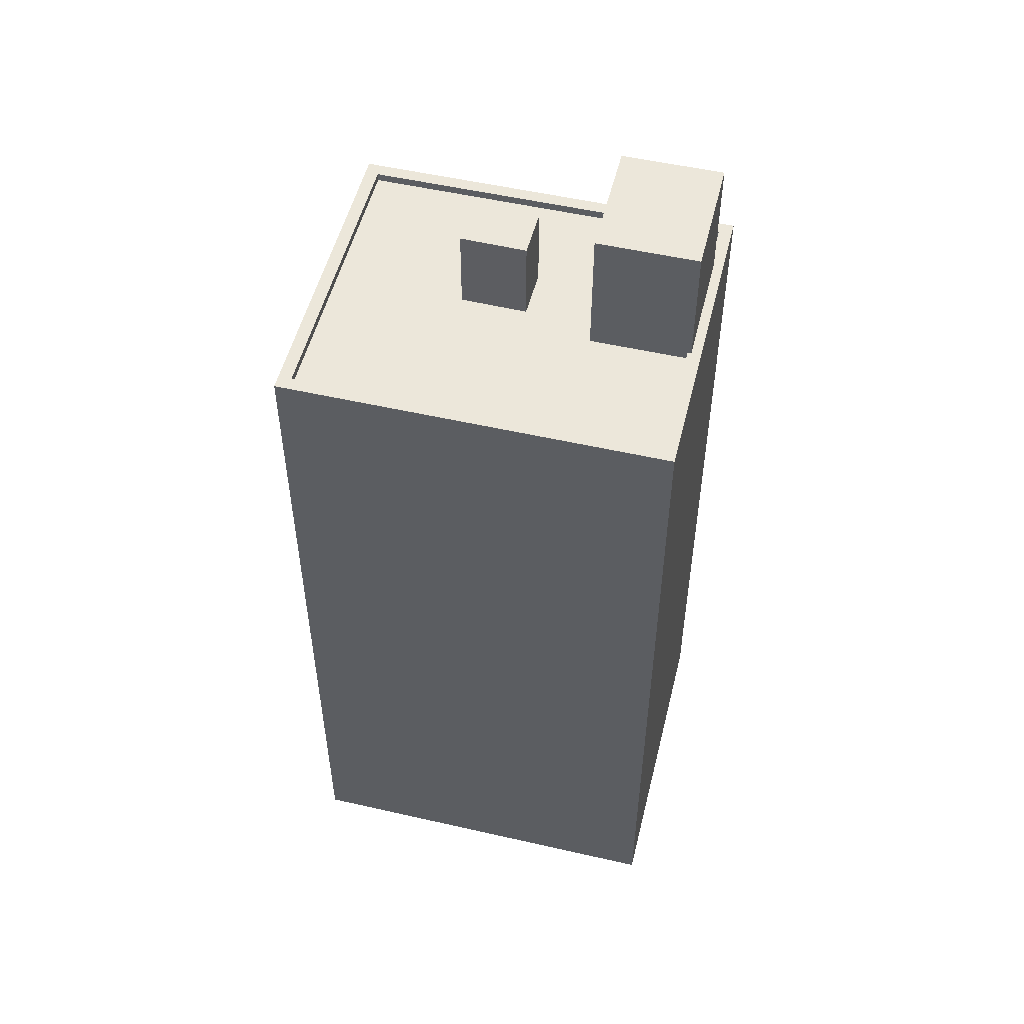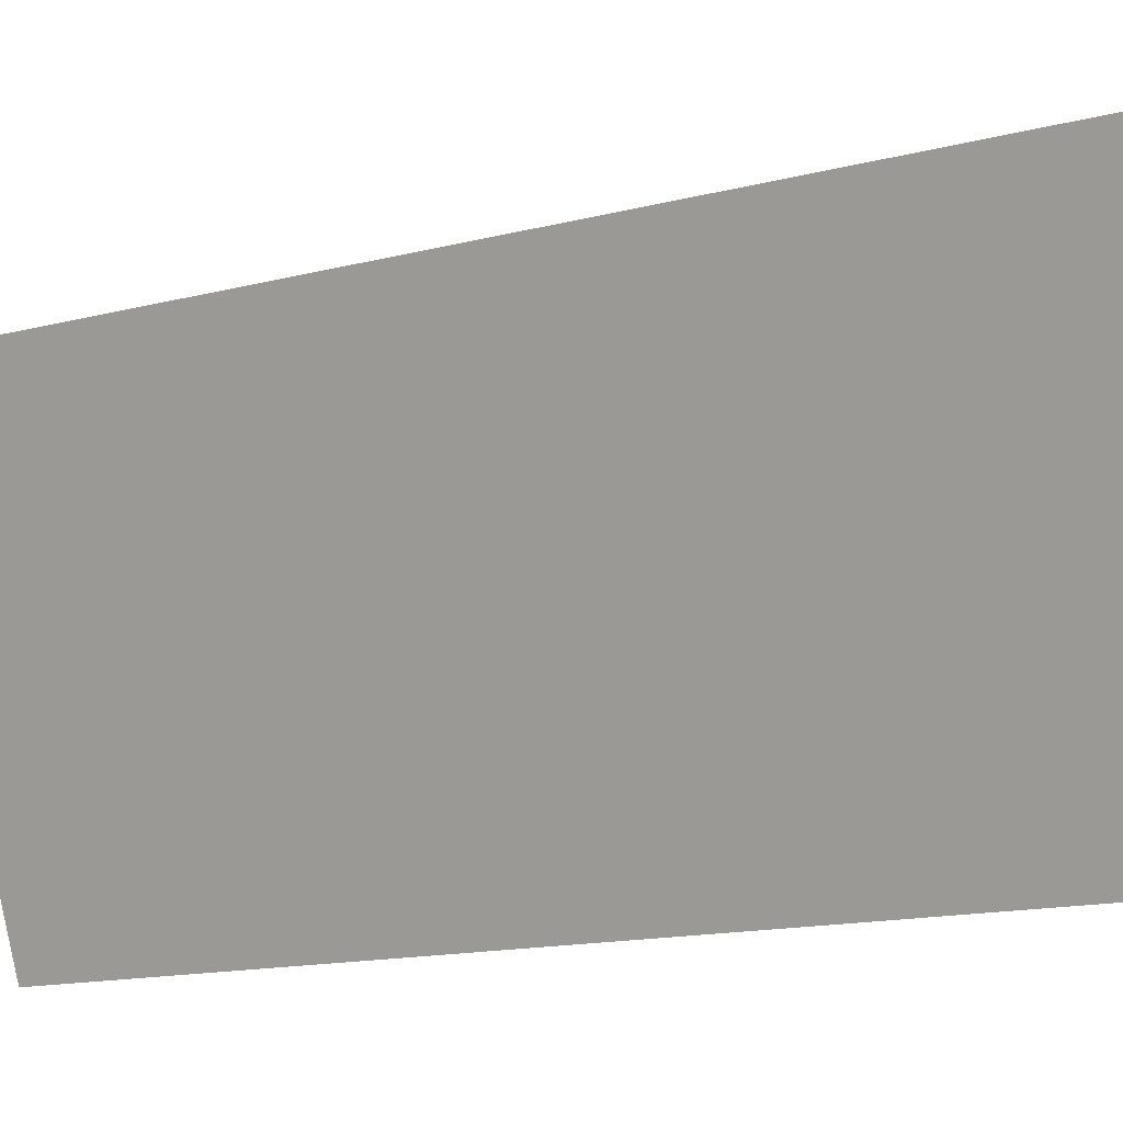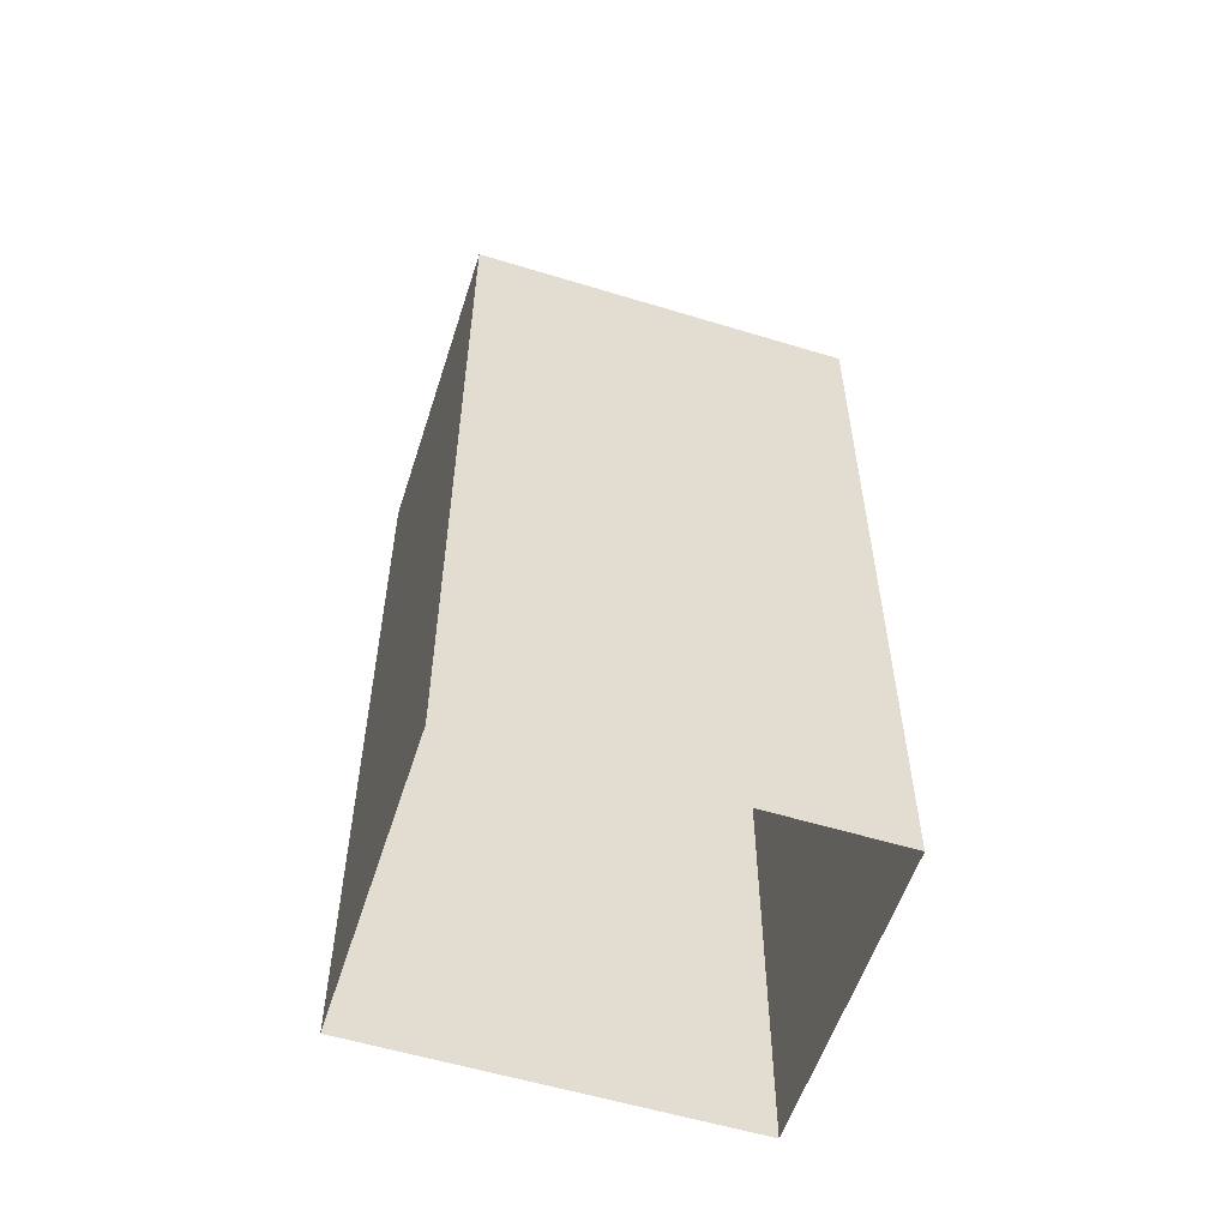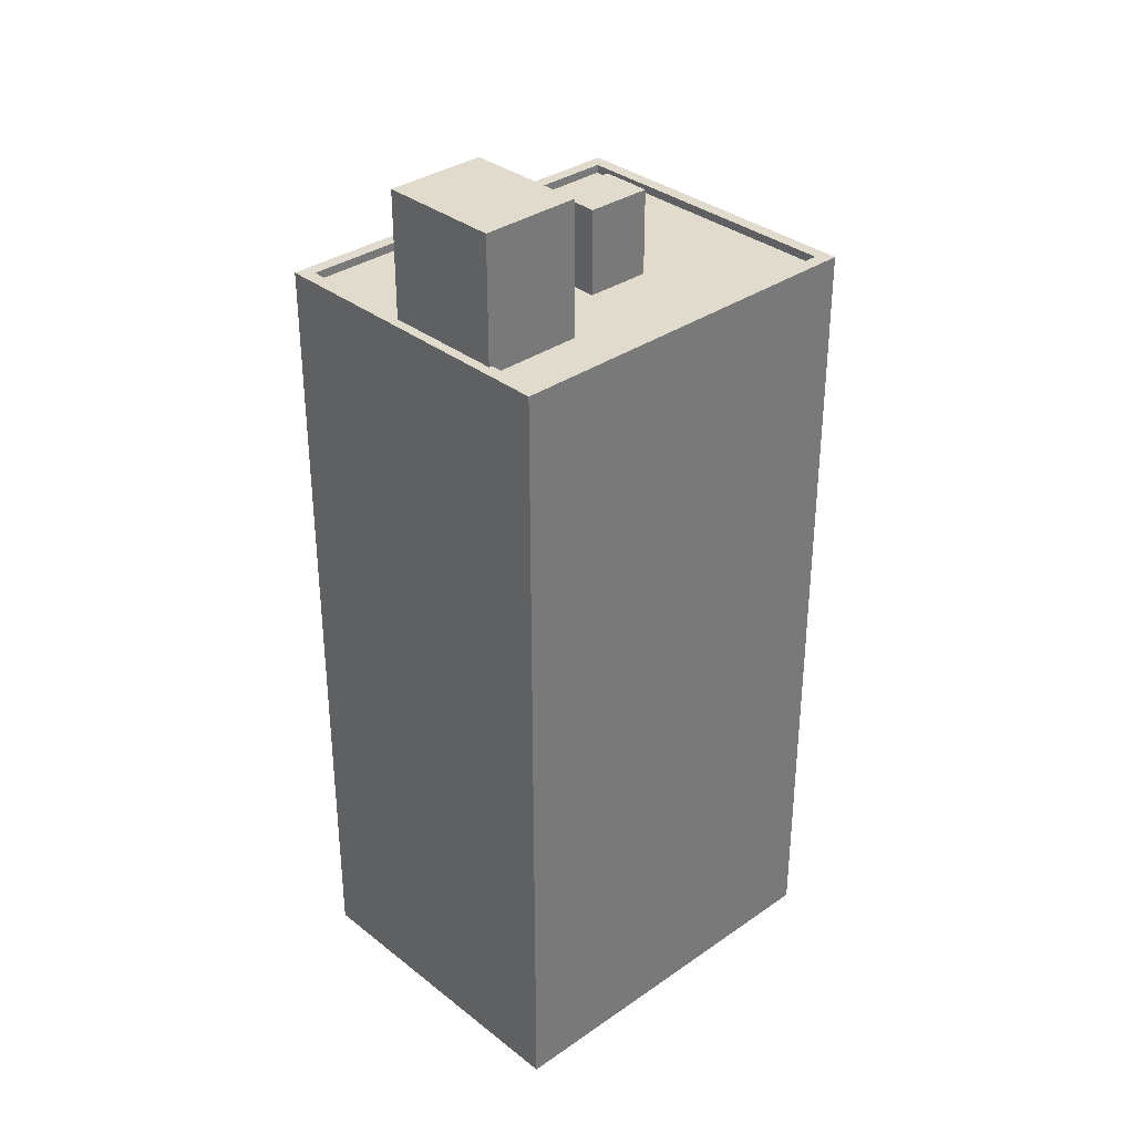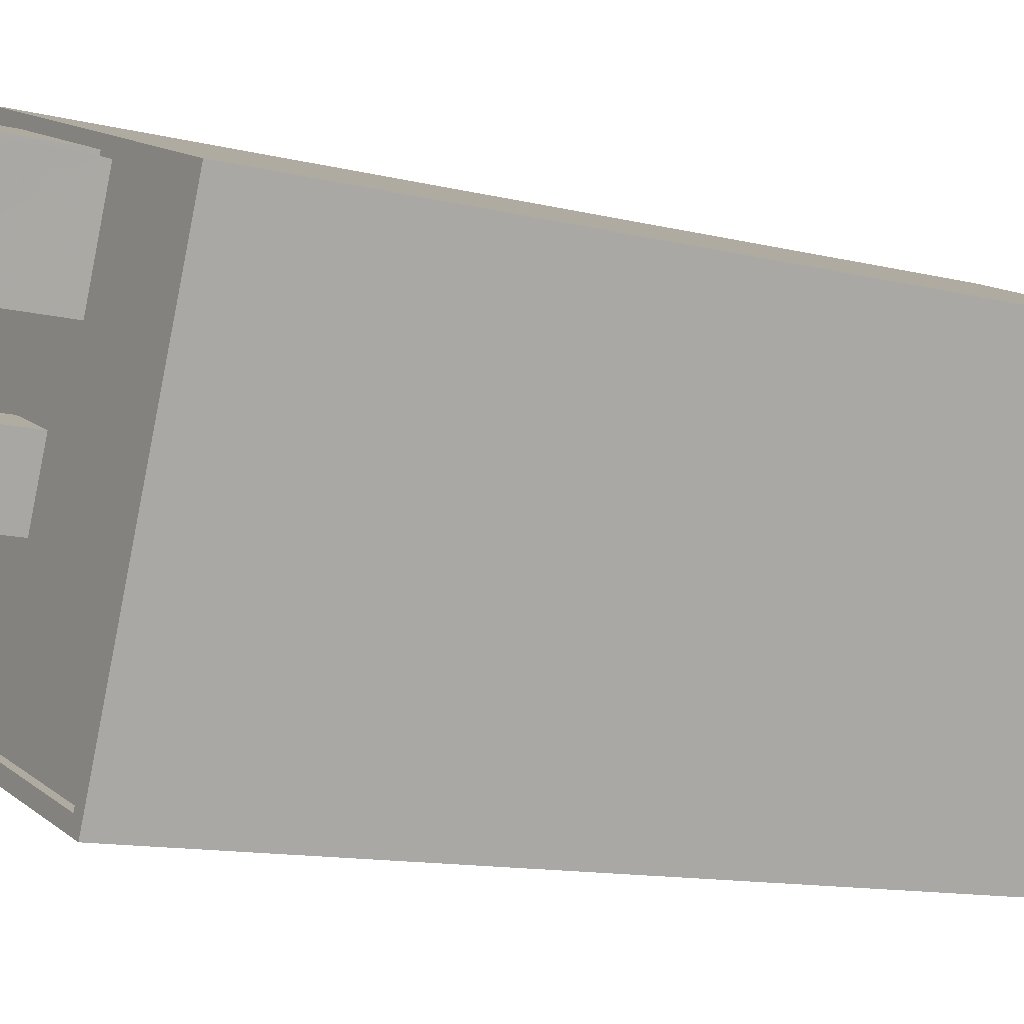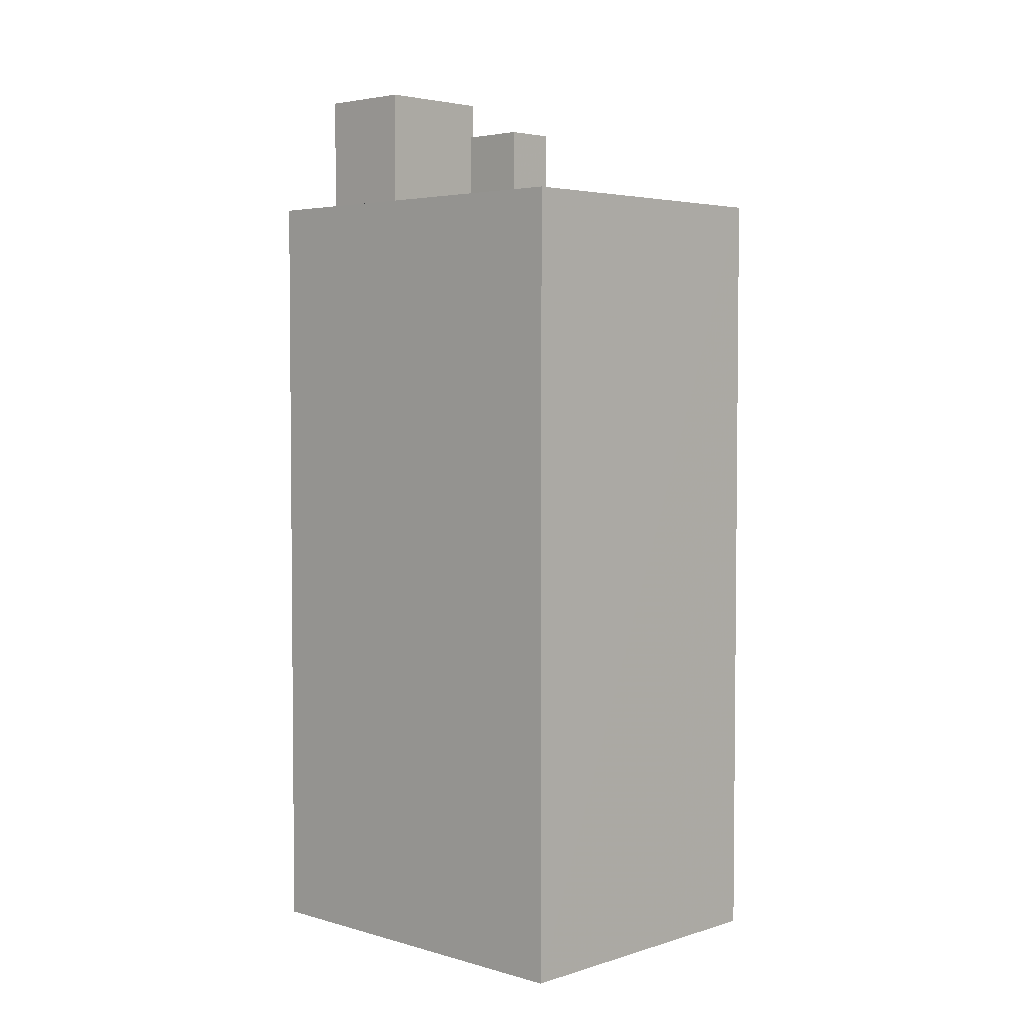
<metadata>
{"format":"obj","ext":"obj","renderer":"f3d","projection":"perspective","resolution":1024,"background":"white","views":[{"elev":52.4,"azim":83.0,"up":"+Z"},{"elev":-12.8,"azim":122.6,"up":"+Y"},{"elev":-56.4,"azim":51.4,"up":"+Z"},{"elev":33.9,"azim":-154.1,"up":"+Z"},{"elev":-11.3,"azim":57.7,"up":"+Y"},{"elev":3.8,"azim":-67.0,"up":"+Z"}]}
</metadata>
<code>
v -7164 -3.735e+04 27.09
v -7164 -3.735e+04 30.86
v -7160 -3.735e+04 30.86
v -7160 -3.735e+04 27.09
v -7162 -3.736e+04 26.84
v -7160 -3.736e+04 27.09
v -7162 -3.736e+04 30.86
v -7160 -3.736e+04 26.84
v -7164 -3.736e+04 26.84
v -7165 -3.736e+04 30.86
v -7165 -3.736e+04 26.84
v -7164 -3.735e+04 26.84
v -7164 -3.735e+04 27.09
v -7169 -3.736e+04 26.84
v -7169 -3.736e+04 27.09
v -7167 -3.736e+04 26.84
v -7161 -3.737e+04 27.09
v -7161 -3.737e+04 26.84
v -7165 -3.735e+04 26.84
v -7165 -3.735e+04 27.09
v -7157 -3.736e+04 26.84
v -7157 -3.736e+04 27.09
v -7170 -3.736e+04 27.09
v -7166 -3.735e+04 2.809
v -7170 -3.736e+04 2.809
v -7166 -3.735e+04 27.09
v -7156 -3.736e+04 27.09
v -7156 -3.736e+04 2.806
v -7161 -3.737e+04 27.09
v -7161 -3.737e+04 2.805
v -7164 -3.736e+04 26.84
v -7163 -3.736e+04 29.4
v -7163 -3.736e+04 26.84
v -7164 -3.736e+04 29.4
v -7164 -3.736e+04 29.4
v -7164 -3.736e+04 26.84
v -7165 -3.736e+04 29.4
v -7165 -3.736e+04 26.84
f 24 30 25
f 24 28 30
f 1 2 3
f 4 1 3
f 5 6 7
f 7 6 3
f 5 8 6
f 3 6 4
f 5 7 9
f 7 10 9
f 10 11 9
f 12 11 13
f 1 13 2
f 2 13 10
f 13 11 10
f 14 15 16
f 16 17 18
f 16 15 17
f 15 14 19
f 20 15 19
f 13 20 19
f 12 13 19
f 8 21 22
f 6 8 22
f 22 21 18
f 17 22 18
f 23 24 25
f 23 26 24
f 24 27 28
f 24 26 27
f 29 30 28
f 27 29 28
f 29 25 30
f 29 23 25
f 31 32 33
f 31 34 32
f 33 35 36
f 33 32 35
f 35 37 38
f 36 35 38
f 37 34 31
f 38 37 31
f 10 3 2
f 10 7 3
f 19 14 11
f 19 11 12
f 14 16 38
f 9 11 31
f 11 38 31
f 14 38 11
f 33 5 9
f 8 5 21
f 21 5 18
f 9 31 33
f 16 36 38
f 18 36 16
f 33 36 18
f 5 33 18
f 15 26 23
f 15 20 26
f 23 29 17
f 23 17 15
f 4 27 26
f 29 27 22
f 1 26 20
f 13 1 20
f 6 22 4
f 4 26 1
f 22 17 29
f 22 27 4
f 35 32 34
f 37 35 34

</code>
